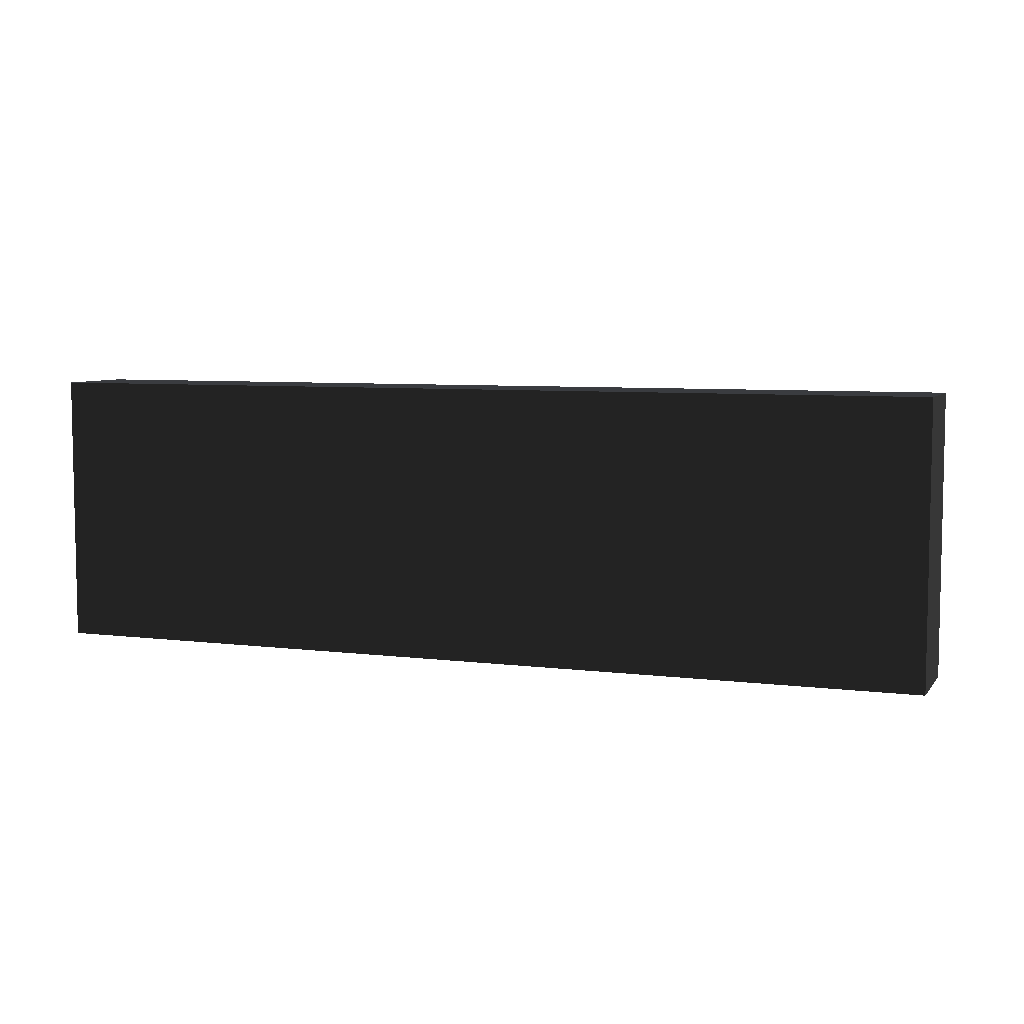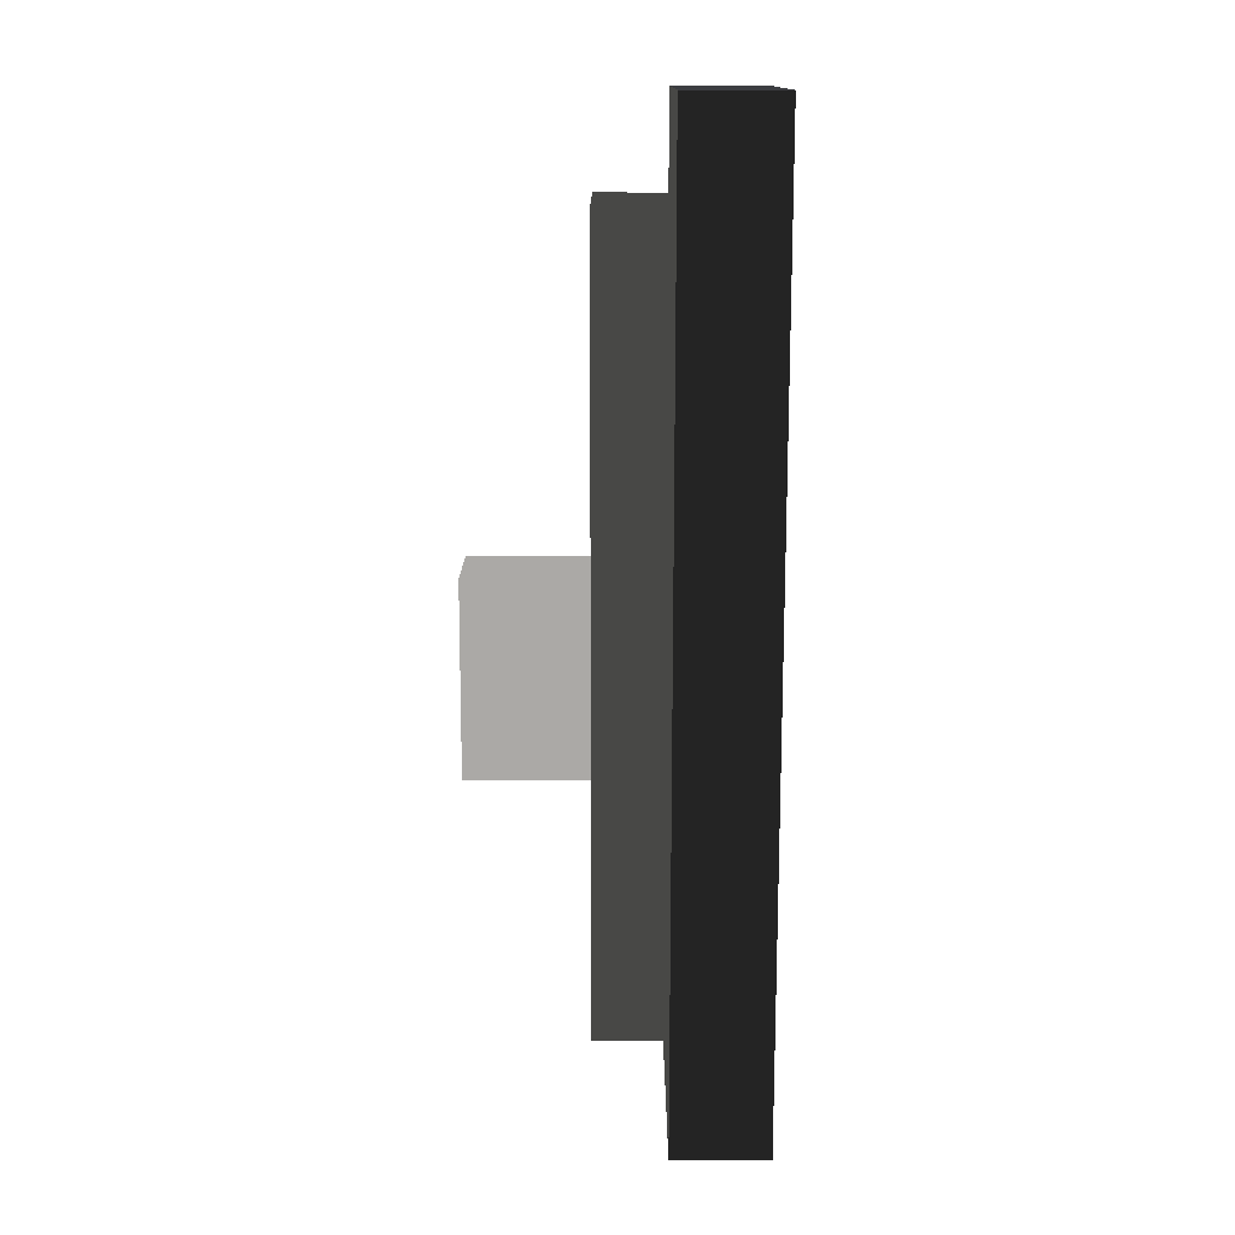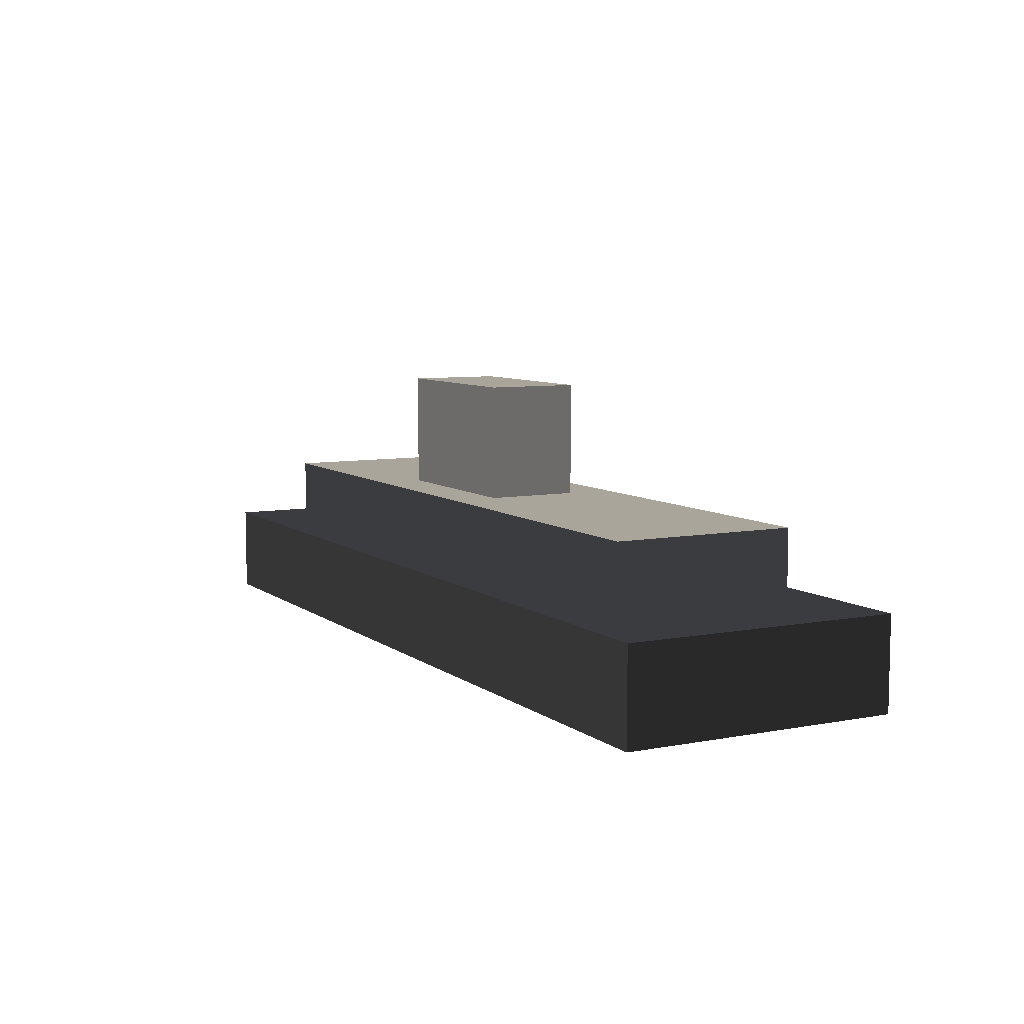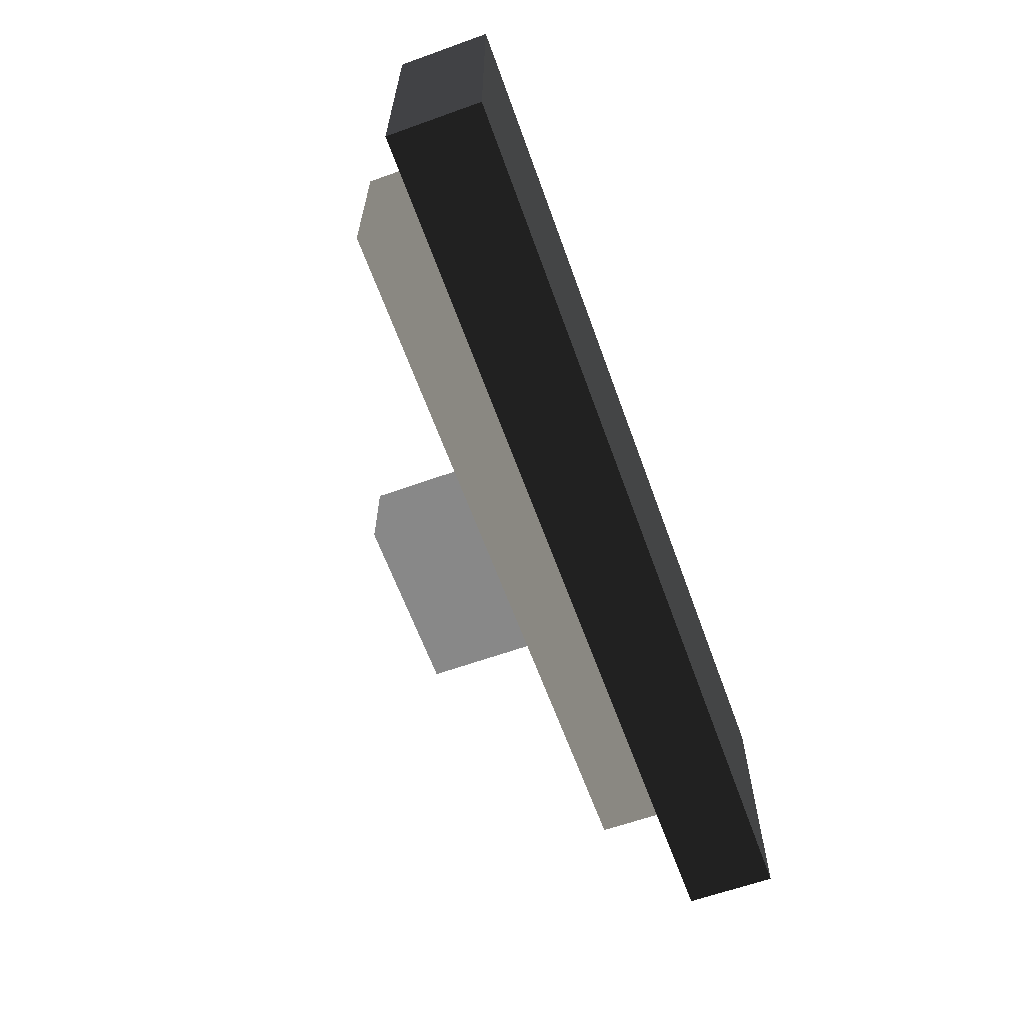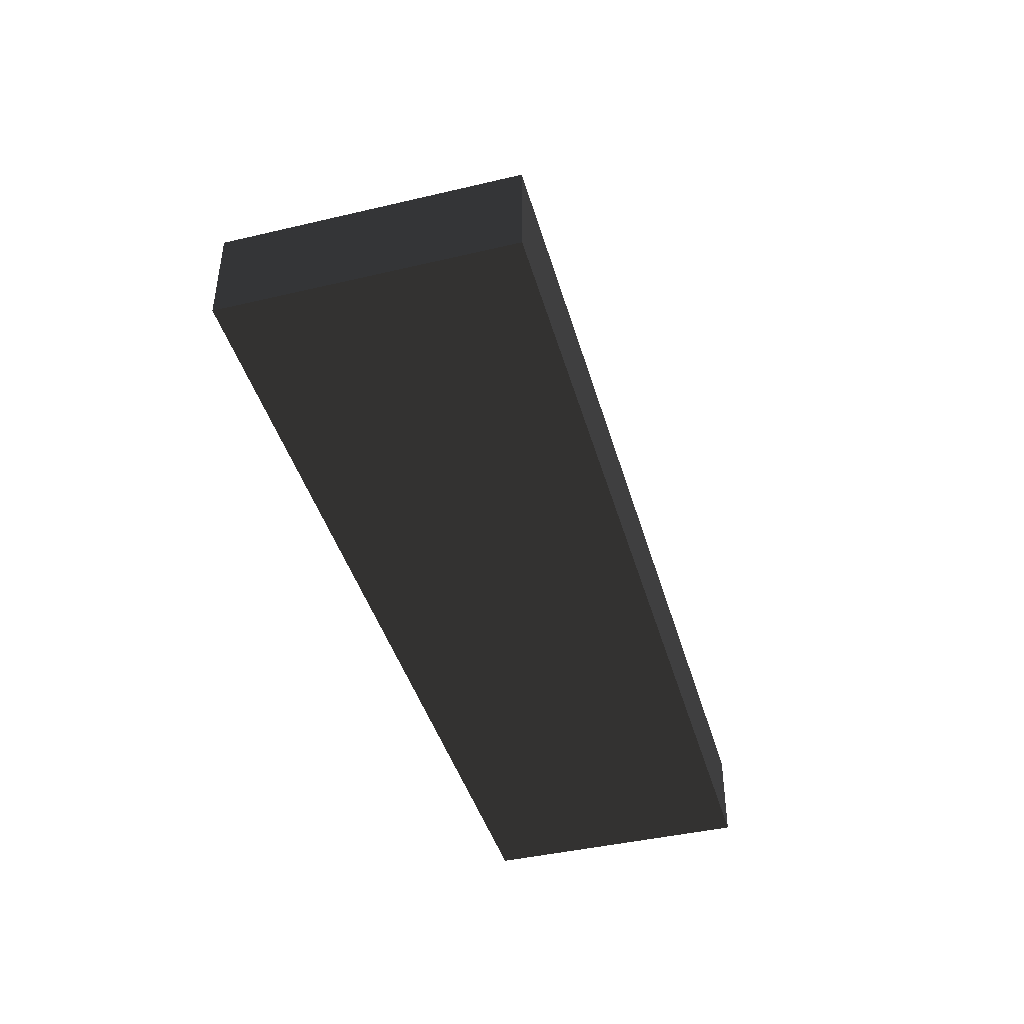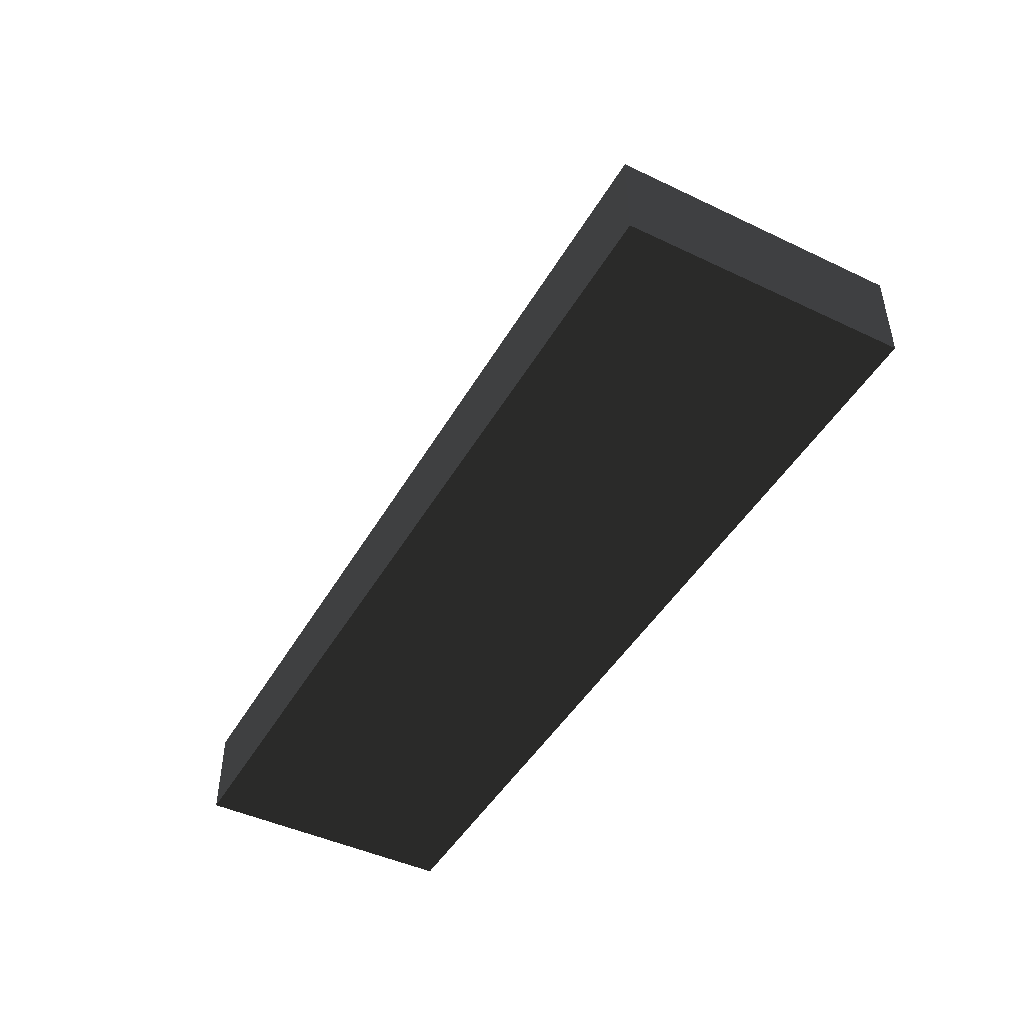
<metadata>
{"format":"obj","ext":"obj","renderer":"f3d","projection":"perspective","resolution":1024,"background":"white","views":[{"elev":6.5,"azim":20.5,"up":"+Z"},{"elev":-75.5,"azim":-90.1,"up":"+Z"},{"elev":7.6,"azim":-118.1,"up":"+Y"},{"elev":-62.9,"azim":-70.1,"up":"+Z"},{"elev":-42.6,"azim":-74.3,"up":"+Y"},{"elev":-45.8,"azim":61.4,"up":"+Y"}]}
</metadata>
<code>
v -1 -0.2 -0.3
v -1 -0.2 0.3
v 1 -0.2 0.3
v 1 -0.2 -0.3
v -1 0 -0.3
v -1 0 0.3
v 1 0 0.3
v 1 0 -0.3
v -0.8 0 -0.2
v -0.8 0 0.2
v 0.8 0 0.2
v 0.8 0 -0.2
v -0.8 0.15 -0.2
v -0.8 0.15 0.2
v 0.8 0.15 0.2
v 0.8 0.15 -0.2
v -0.1 0.15 -0.1
v -0.1 0.15 0.1
v 0.3 0.15 0.1
v 0.3 0.15 -0.1
v -0.1 0.4 -0.1
v -0.1 0.4 0.1
v 0.3 0.4 0.1
v 0.3 0.4 -0.1
f 1 2 3
f 1 3 4
f 5 8 7
f 5 7 6
f 1 5 6
f 1 6 2
f 4 3 7
f 4 7 8
f 1 4 8
f 1 8 5
f 2 6 7
f 2 7 3
f 9 13 14
f 9 14 10
f 10 14 15
f 10 15 11
f 11 15 16
f 11 16 12
f 12 16 13
f 12 13 9
f 17 18 22
f 17 22 21
f 18 19 23
f 18 23 22
f 19 20 24
f 19 24 23
f 20 17 21
f 20 21 24
f 21 22 23
f 21 23 24

</code>
